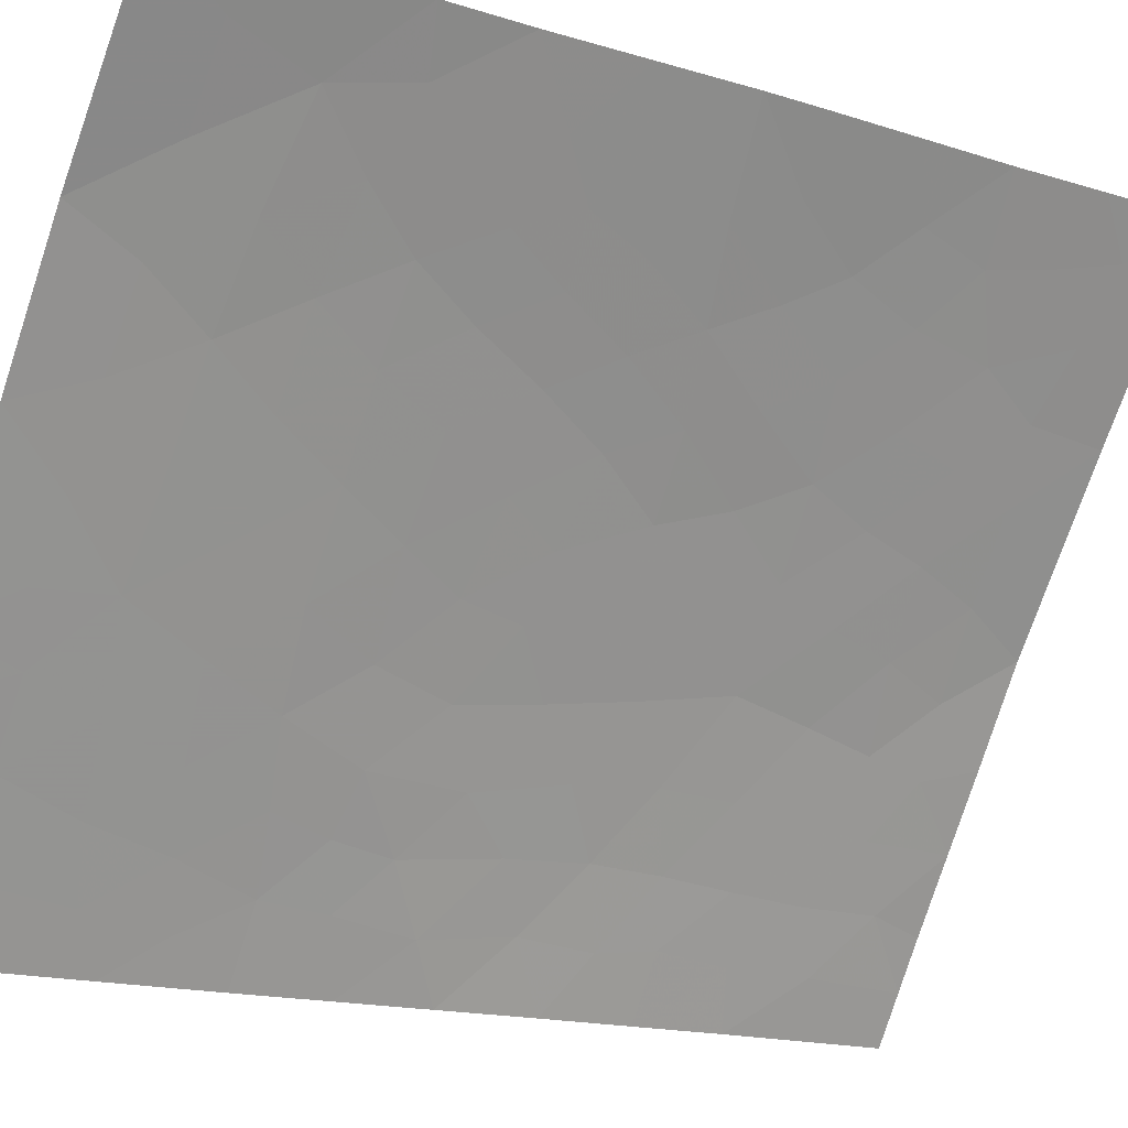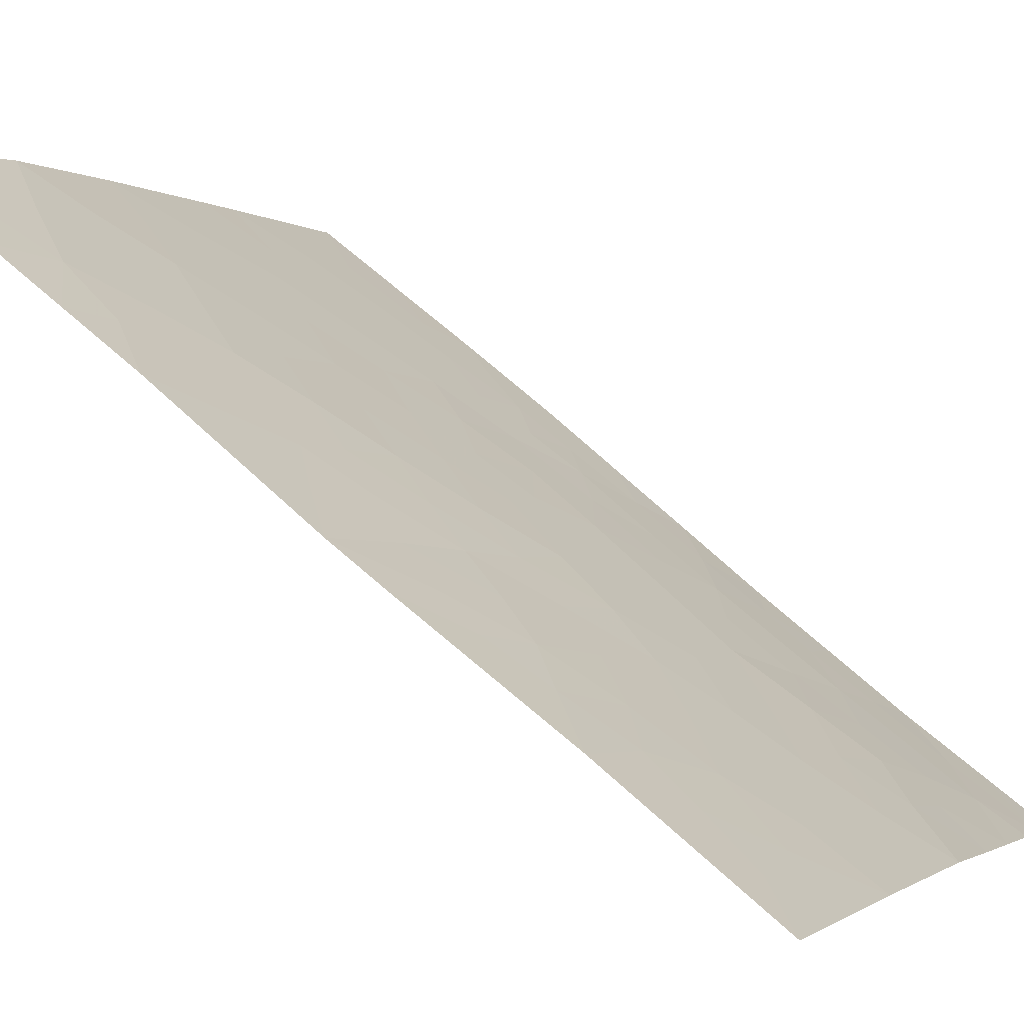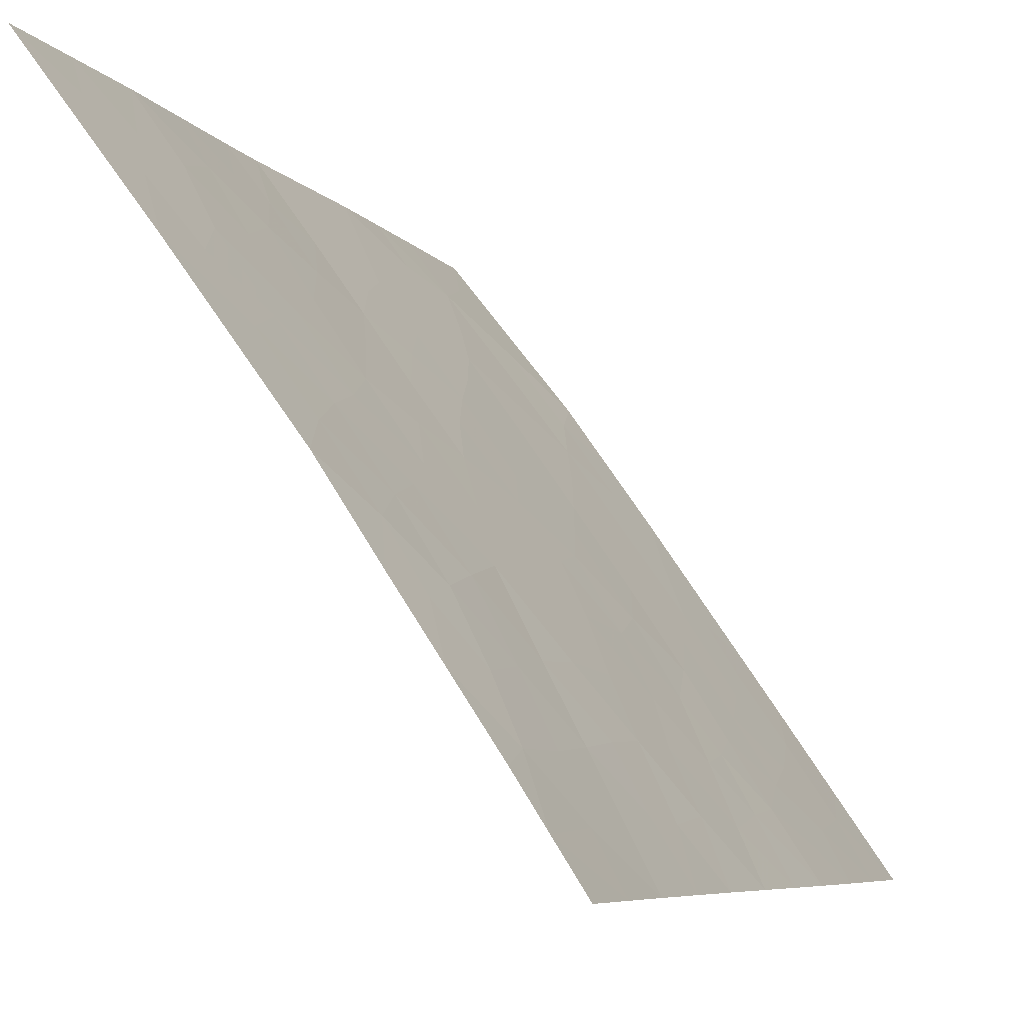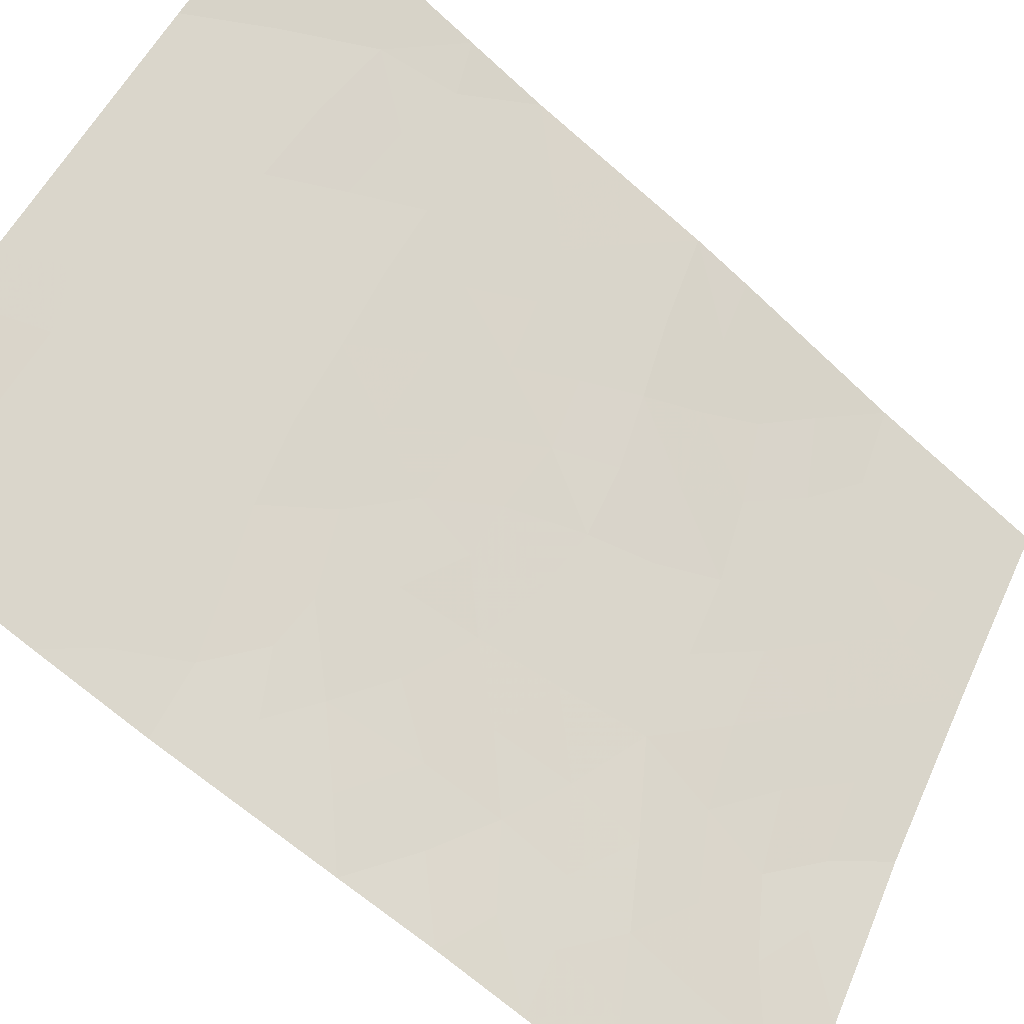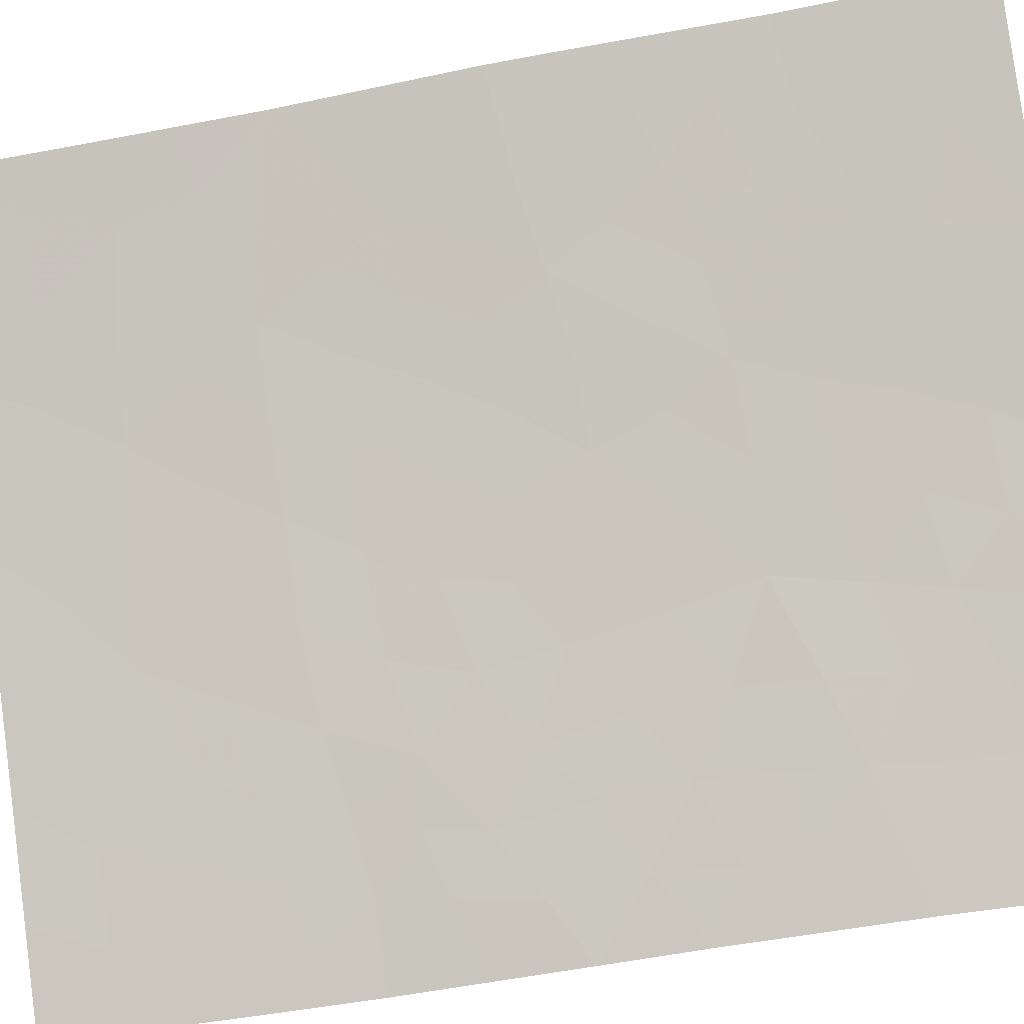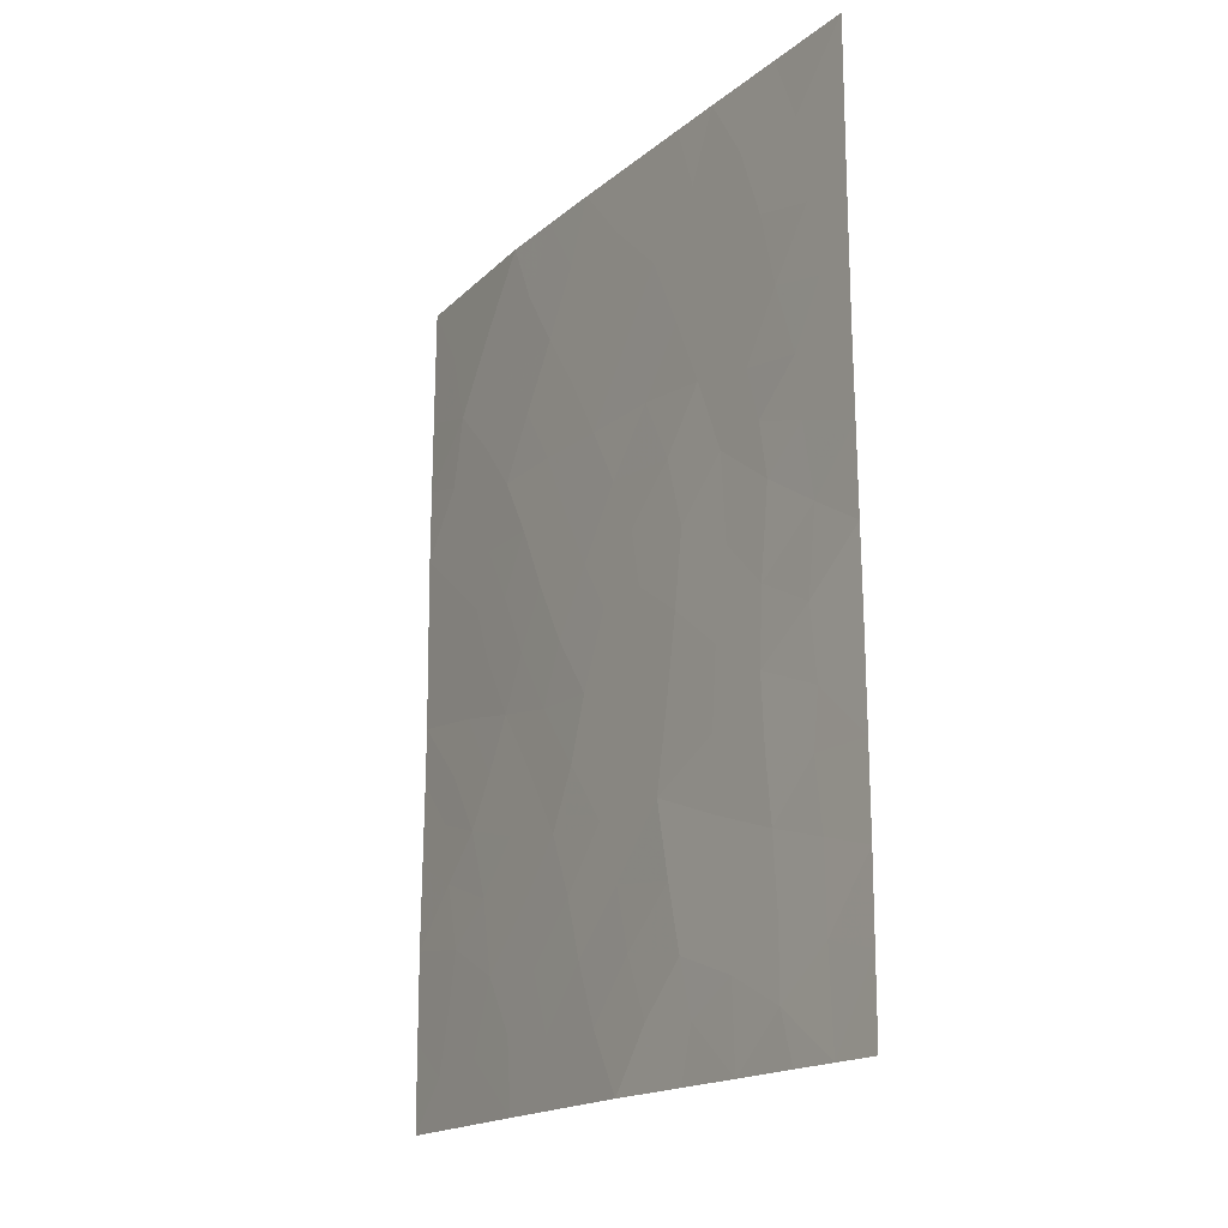
<metadata>
{"format":"obj","ext":"obj","renderer":"f3d","projection":"perspective","resolution":1024,"background":"white","views":[{"elev":-16.1,"azim":-123.1,"up":"+Z"},{"elev":62.4,"azim":-46.8,"up":"+Z"},{"elev":-6.5,"azim":19.1,"up":"+Z"},{"elev":-68.8,"azim":-132.0,"up":"+Z"},{"elev":-42.9,"azim":-76.4,"up":"+Z"},{"elev":-17.8,"azim":111.9,"up":"+Y"}]}
</metadata>
<code>
v 59.86 42.48 32.2
v 55.13 43.63 38.72
v 58.97 43.62 33.55
v 60.89 46.06 30.72
v 55.17 46.11 38.72
v 58.94 38 33.53
v 58.23 38 34.62
v 56.08 41.87 37.53
v 57.8 43.08 35.21
v 56.77 38 36.61
v 60.9 47.47 30.72
v 59.99 48.08 32.05
v 57.8 50 35.2
v 56.72 50 36.73
v 60.83 43.75 30.72
v 60.79 42.52 30.72
v 59.54 44.15 32.69
v 59.02 50 33.45
v 59.44 50 32.83
v 55.16 48.27 38.72
v 55.13 50 38.72
v 60.8 38 30.72
v 60.06 38 31.86
v 60.76 40.18 30.72
v 60.89 50 30.72
v 55.18 38 38.72
v 59.91 40.65 32.09
v 55.14 42.83 38.72
v 57.9 46.53 35.05
v 55.19 40.47 38.72
v 58.73 41.41 33.88
v 56.07 44.99 37.53
v 57.74 39.73 35.29
v 57.36 41.42 35.8
v 59.24 46.41 33.13
v 56.43 39.84 37.08
v 58.71 48.36 33.9
v 56.58 43.28 36.84
v 57.15 44.81 36.11
v 57.26 48.25 35.95
v 55.78 48 37.94
v 58.88 45.61 33.67
v 56.59 46.54 36.87
v 55.15 44.87 38.72
v 55.69 45.46 38.04
v 55.67 44.44 38.04
v 58.59 38.81 34.1
v 59.08 38.72 33.36
v 60.37 42.09 31.38
v 60.35 43.07 31.46
v 57.26 50 35.96
v 57.58 49.13 35.51
v 56.95 49.1 36.4
v 55.14 49.13 38.72
v 55.55 49.06 38.22
v 60.43 38 31.29
v 60.38 39.29 31.34
v 60.78 39.09 30.72
v 60.16 50 31.77
v 55.74 39.54 38
v 55.18 39.23 38.72
v 55.85 40.34 37.85
v 56.17 38.84 37.41
v 59.5 38 32.69
v 59.95 38.69 32.02
v 60.36 40.4 31.36
v 55.16 47.19 38.72
v 55.63 47 38.14
v 58.37 39.66 34.4
v 58.22 40.53 34.6
v 58.87 40.38 33.7
v 59.2 49.07 33.18
v 59.78 49.08 32.36
v 59.4 48.18 32.91
v 55.68 41.26 38.06
v 55.57 42.11 38.18
v 56.55 48.17 36.91
v 56.92 47.39 36.42
v 56.23 47.27 37.35
v 59.44 40.06 32.82
v 57.49 45.67 35.62
v 57.79 44.79 35.21
v 55.7 42.75 38.01
v 60.39 49.05 31.45
v 60.86 44.91 30.72
v 60.77 41.35 30.72
v 60.31 41.34 31.46
v 58.06 44.08 34.84
v 58.52 44.14 34.18
v 58.39 43.27 34.38
v 55.17 41.65 38.72
v 58.74 49.27 33.84
v 58.41 50 34.32
v 58.22 49.16 34.6
v 60.43 44.2 31.34
v 59.99 44.72 32.03
v 60.14 47.05 31.83
v 60.49 47.86 31.32
v 60.6 46.85 31.16
v 57.94 38.87 35.01
v 57.5 38 35.61
v 55.92 43.48 37.7
v 56.34 42.55 37.17
v 60.9 46.76 30.72
v 58.25 42.27 34.57
v 58.86 42.56 33.7
v 56.71 39.04 36.69
v 57.1 39.77 36.17
v 57.62 42.22 35.45
v 56.99 42.34 36.3
v 57.19 43.12 36.02
v 56.26 44.2 37.27
v 56.56 44.92 36.88
v 56.84 44.03 36.5
v 56.3 40.9 37.24
v 56.71 41.6 36.69
v 56.94 40.65 36.38
v 58.17 45.7 34.66
v 58.59 46.53 34.06
v 59.8 46.21 32.32
v 59.49 45.36 32.77
v 57.59 40.56 35.5
v 55.92 46.38 37.74
v 56.28 45.72 37.26
v 55.97 38 37.67
v 58.29 47.42 34.49
v 58.99 47.36 33.5
v 57.95 48.29 34.97
v 57.59 47.42 35.48
v 56.25 49.04 37.34
v 59.9 43.5 32.16
v 59.41 43 32.89
v 59.37 40.98 32.92
v 55.92 50 37.72
v 59.04 44.64 33.43
v 60.89 48.73 30.72
v 59.36 41.95 32.96
v 59.88 41.57 32.16
v 57.23 46.56 35.98
v 59.61 47.23 32.6
v 57.44 43.92 35.7
v 58.01 41.37 34.91
v 58.42 44.93 34.32
v 56.88 45.72 36.47
v 55.59 38.69 38.19
v 58.98 39.48 33.53
v 59.95 39.69 32.02
v 59.5 39.13 32.73
v 60.33 46.06 31.55
v 57.28 38.92 35.91
v 59.92 45.48 32.14
v 60.36 45.22 31.48
f 44 45 46
f 146 48 47
f 1 50 49
f 51 52 53
f 73 72 19
f 21 55 54
f 56 57 58
f 25 84 59
f 26 61 145
f 48 148 64
f 57 65 147
f 5 67 68
f 69 70 71
f 72 73 74
f 77 78 79
f 81 118 82
f 8 76 83
f 85 15 95
f 86 66 87
f 88 89 90
f 91 28 76
f 37 92 72
f 93 92 94
f 152 95 96
f 97 98 99
f 69 47 100
f 83 102 103
f 11 104 99
f 105 90 106
f 109 110 111
f 112 113 114
f 62 75 115
f 116 117 115
f 116 103 110
f 42 118 119
f 120 151 121
f 108 117 122
f 123 124 45
f 119 126 127
f 128 126 129
f 53 77 130
f 128 52 94
f 17 131 132
f 71 133 80
f 130 55 134
f 131 95 50
f 112 102 46
f 84 136 98
f 137 138 133
f 123 68 79
f 137 106 132
f 139 78 129
f 127 74 140
f 140 97 120
f 87 138 49
f 111 114 141
f 109 105 142
f 88 141 82
f 135 89 143
f 135 42 121
f 124 144 113
f 142 70 122
f 144 139 81
f 2 44 46
f 44 5 45
f 46 45 32
f 6 47 48
f 47 6 7
f 15 16 50
f 49 50 16
f 14 51 53
f 51 13 52
f 53 52 40
f 41 20 55
f 54 55 20
f 22 56 58
f 56 23 65
f 58 57 24
f 73 59 84
f 59 73 19
f 30 60 61
f 60 30 62
f 62 36 60
f 6 48 64
f 24 57 66
f 57 56 65
f 67 41 68
f 41 67 20
f 146 69 71
f 69 33 70
f 71 70 31
f 37 72 74
f 74 73 12
f 8 75 76
f 76 75 91
f 41 77 79
f 77 40 78
f 79 78 43
f 147 65 148
f 80 148 146
f 39 81 82
f 81 29 118
f 76 28 83
f 2 83 28
f 73 84 12
f 152 149 4
f 16 86 49
f 86 24 66
f 87 66 27
f 9 88 90
f 90 89 3
f 30 75 62
f 75 30 91
f 18 72 92
f 72 18 19
f 13 93 94
f 93 18 92
f 94 92 37
f 97 12 98
f 99 98 11
f 33 69 100
f 69 146 47
f 100 47 7
f 7 101 100
f 101 10 150
f 100 150 33
f 8 83 103
f 83 2 102
f 103 102 38
f 104 4 99
f 149 99 4
f 31 105 106
f 105 9 90
f 106 90 3
f 10 107 150
f 150 108 33
f 9 109 111
f 109 34 110
f 111 110 38
f 38 112 114
f 112 32 113
f 114 113 39
f 36 62 115
f 115 75 8
f 8 116 115
f 116 34 117
f 115 117 36
f 34 116 110
f 116 8 103
f 110 103 38
f 35 42 119
f 119 118 29
f 35 120 121
f 96 151 152
f 121 96 17
f 33 108 122
f 108 36 117
f 122 117 34
f 5 123 45
f 123 43 124
f 45 124 32
f 36 107 63
f 63 125 145
f 35 119 127
f 119 29 126
f 127 126 37
f 40 128 129
f 128 37 126
f 129 126 29
f 14 53 130
f 53 40 77
f 130 77 41
f 37 128 94
f 128 40 52
f 94 52 13
f 3 17 132
f 132 131 1
f 146 71 80
f 71 31 133
f 80 133 27
f 14 130 134
f 130 41 55
f 134 55 21
f 1 131 50
f 131 17 96
f 50 95 15
f 17 3 135
f 32 112 46
f 112 38 102
f 46 102 2
f 12 84 98
f 98 136 11
f 31 137 133
f 137 1 138
f 133 138 27
f 43 123 79
f 123 5 68
f 79 68 41
f 1 137 132
f 137 31 106
f 132 106 3
f 29 139 129
f 139 43 78
f 129 78 40
f 35 127 140
f 127 37 74
f 140 74 12
f 35 140 120
f 140 12 97
f 120 97 149
f 87 27 138
f 49 138 1
f 9 111 141
f 111 38 114
f 141 114 39
f 34 109 142
f 109 9 105
f 142 105 31
f 42 143 118
f 143 82 118
f 88 9 141
f 82 141 39
f 42 135 143
f 135 3 89
f 143 89 88
f 17 135 121
f 121 42 35
f 32 124 113
f 124 43 144
f 113 144 39
f 34 142 122
f 142 31 70
f 122 70 33
f 39 144 81
f 144 43 139
f 81 139 29
f 145 61 60
f 145 60 63
f 48 146 148
f 64 148 65
f 152 4 85
f 145 125 26
f 57 147 66
f 66 147 27
f 27 147 80
f 148 80 147
f 149 97 99
f 64 65 23
f 107 10 63
f 101 150 100
f 107 36 108
f 150 107 108
f 84 25 136
f 63 10 125
f 60 36 63
f 85 95 152
f 49 86 87
f 88 82 143
f 96 95 131
f 151 96 121
f 120 149 151
f 152 151 149

</code>
